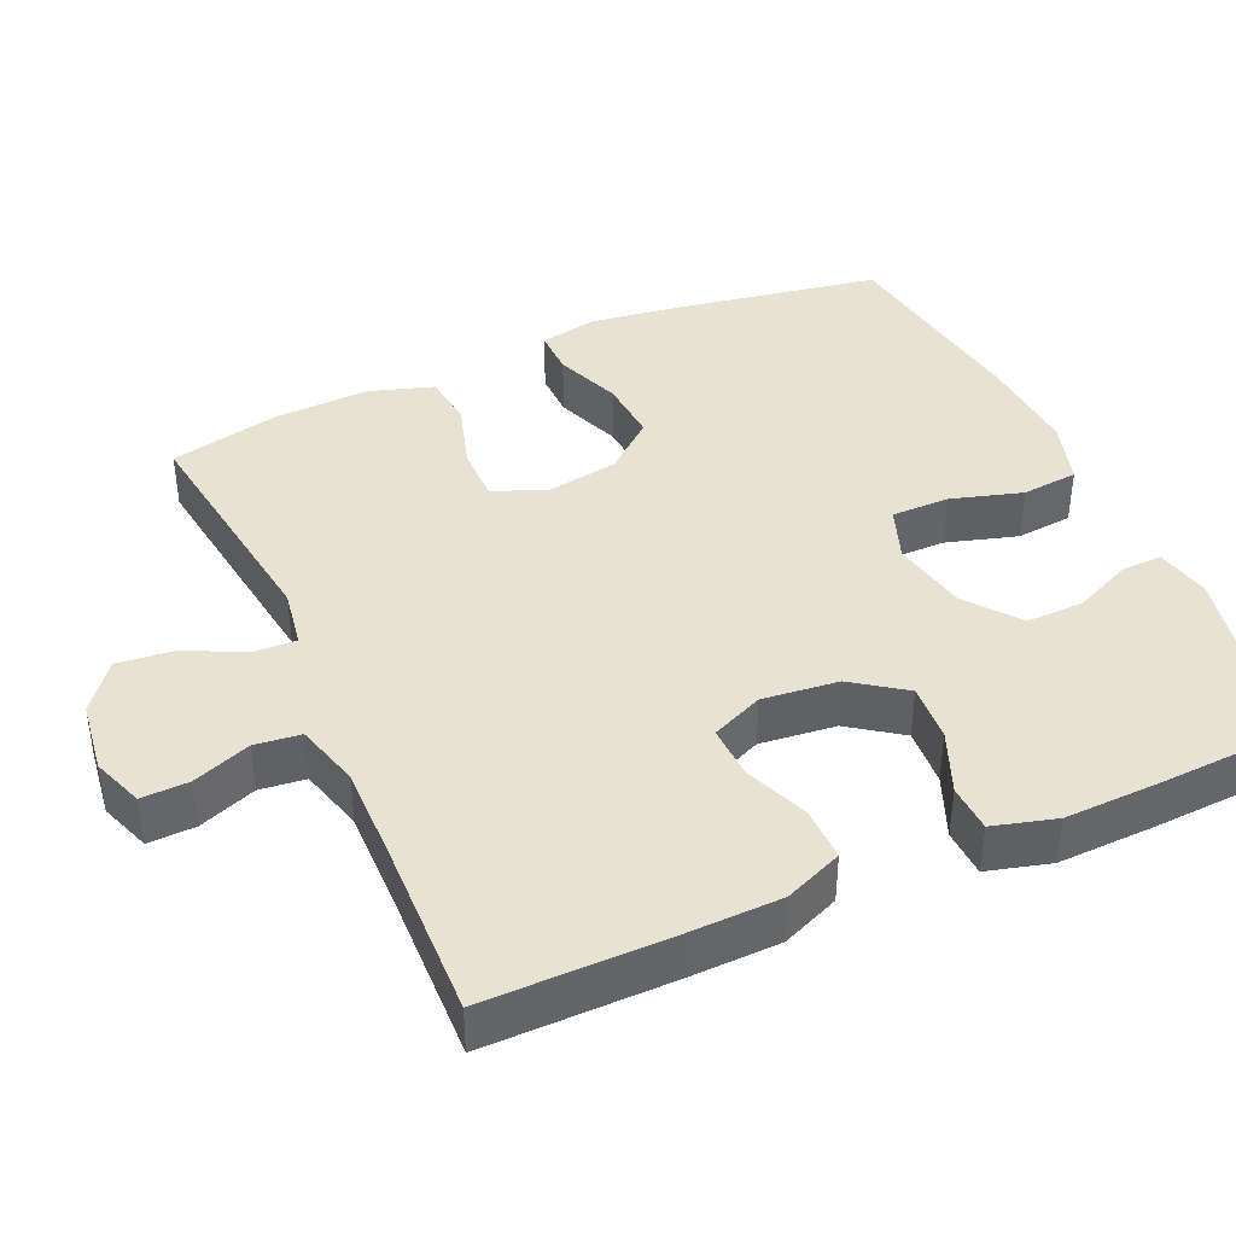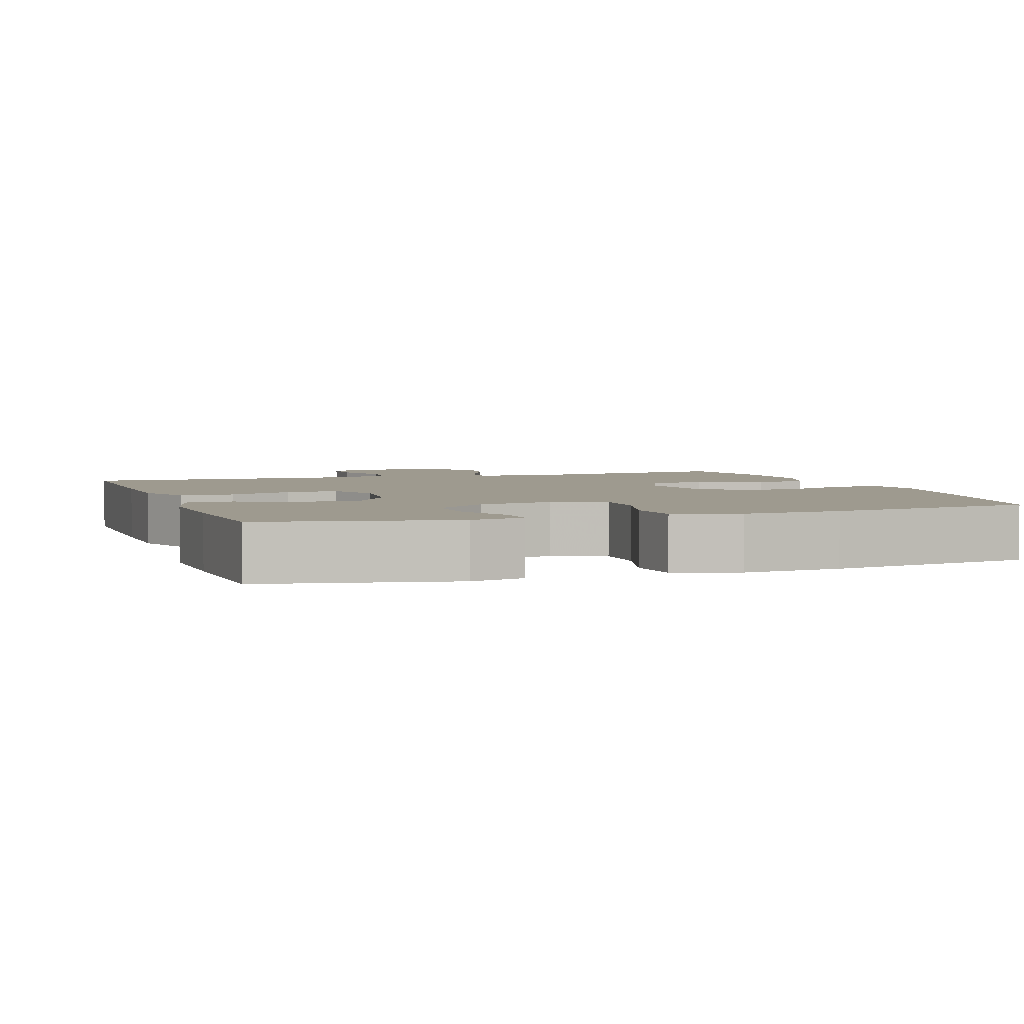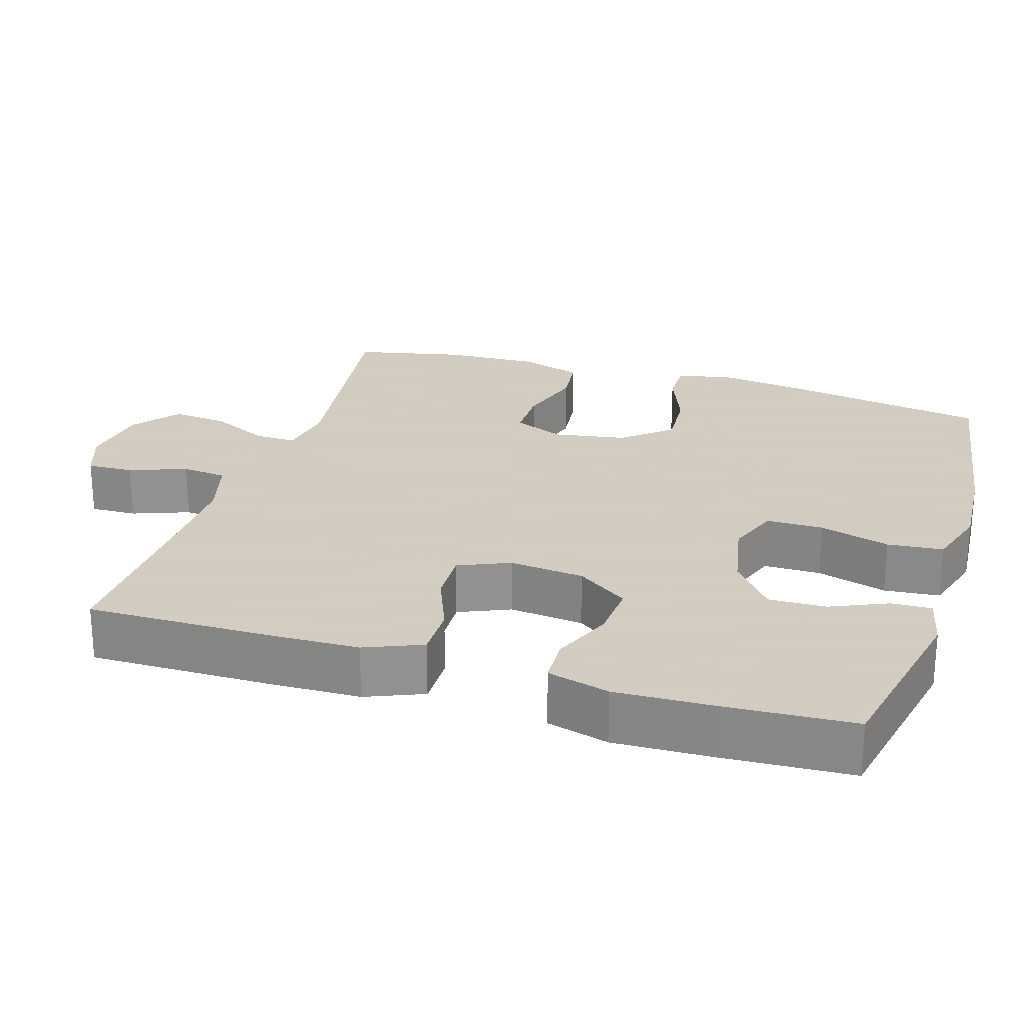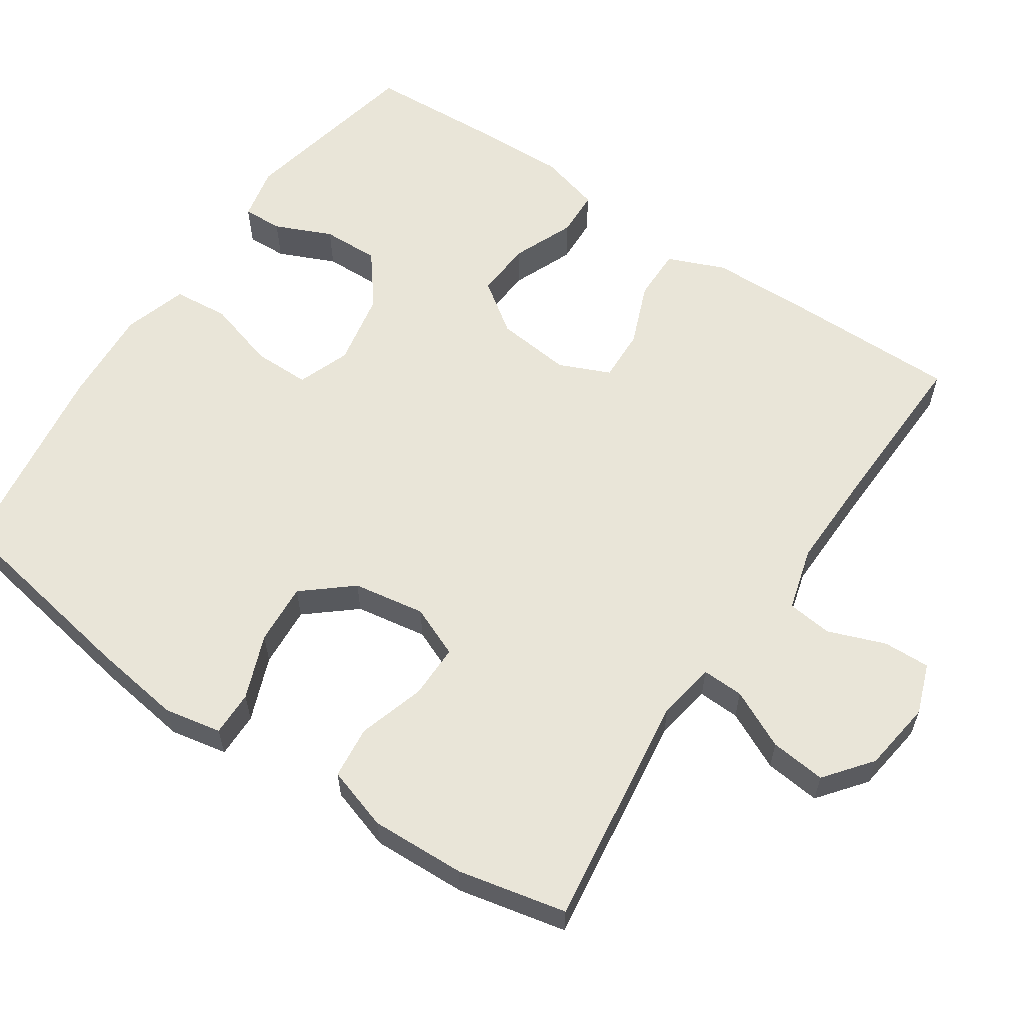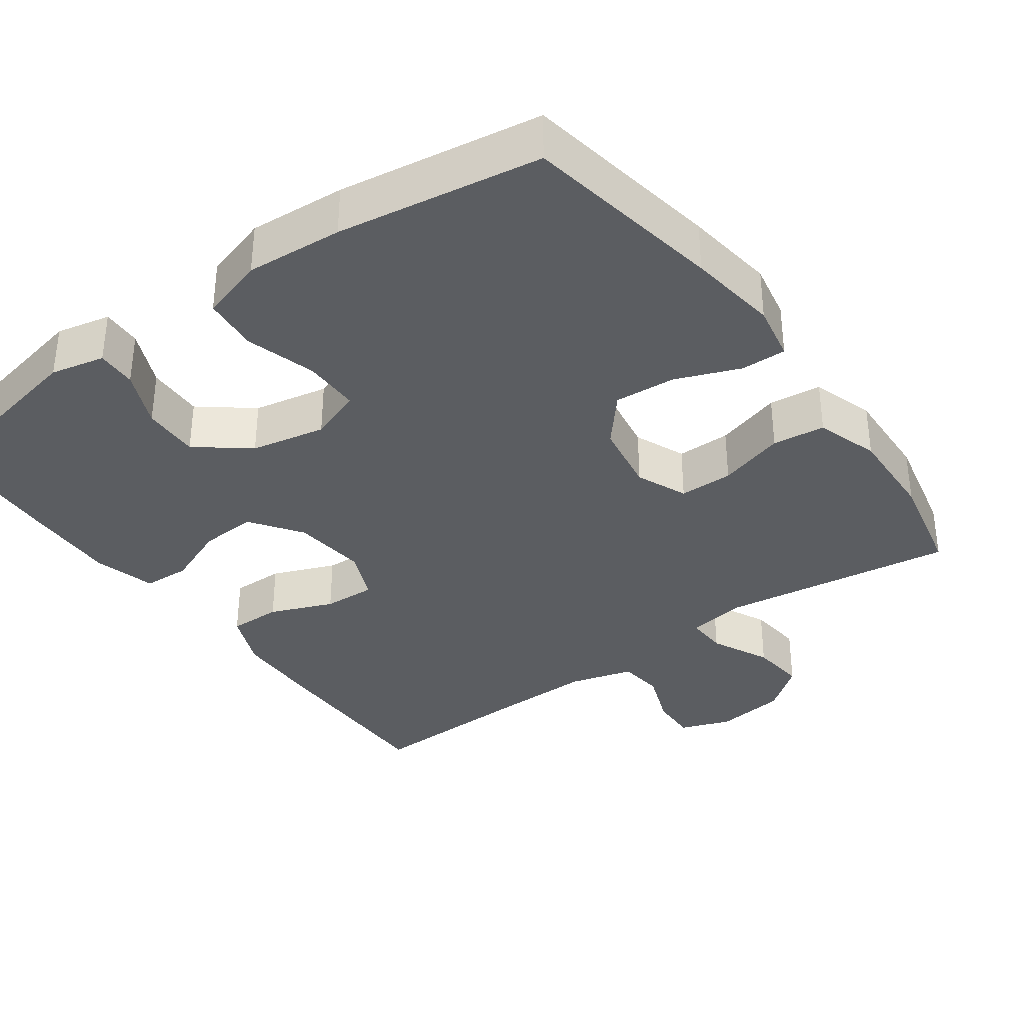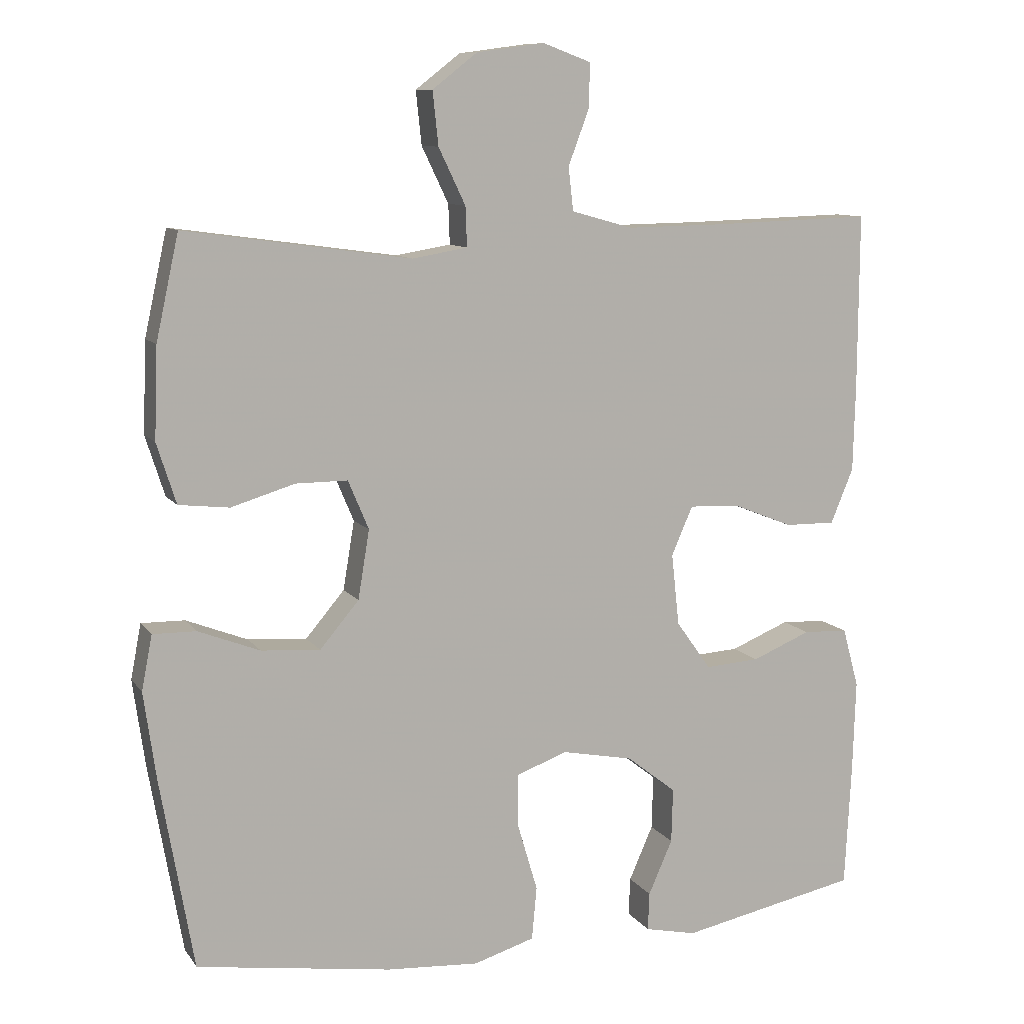
<metadata>
{"format":"obj","ext":"obj","renderer":"f3d","projection":"perspective","resolution":1024,"background":"white","views":[{"elev":40.7,"azim":66.0,"up":"+Y"},{"elev":3.6,"azim":161.0,"up":"+Y"},{"elev":24.3,"azim":107.3,"up":"+Y"},{"elev":59.7,"azim":-55.9,"up":"+Y"},{"elev":-35.4,"azim":-144.2,"up":"+Y"},{"elev":10.1,"azim":-20.9,"up":"+Z"}]}
</metadata>
<code>
v -0.5 0.07 -0.5
v -0.547 0.07 -0.229
v -0.564 0.07 -0.107
v -0.549 0.07 -0.03
v -0.488 0.07 -0.031
v -0.401 0.07 -0.065
v -0.318 0.07 -0.071
v -0.263 0.07 -0.006
v -0.247 0.07 0.091
v -0.276 0.07 0.16
v -0.349 0.07 0.16
v -0.439 0.07 0.133
v -0.51 0.07 0.141
v -0.537 0.07 0.226
v -0.532 0.07 0.354
v -0.5 0.07 0.5
v -0.182 0.07 0.456
v -0.104 0.07 0.469
v -0.106 0.07 0.525
v -0.144 0.07 0.604
v -0.152 0.07 0.679
v -0.089 0.07 0.728
v 0.007 0.07 0.741
v 0.075 0.07 0.716
v 0.073 0.07 0.653
v 0.044 0.07 0.576
v 0.051 0.07 0.515
v 0.137 0.07 0.491
v 0.267 0.07 0.493
v 0.5 0.07 0.5
v 0.499 0.07 0.252
v 0.496 0.07 0.131
v 0.464 0.07 0.054
v 0.393 0.07 0.055
v 0.308 0.07 0.089
v 0.237 0.07 0.092
v 0.207 0.07 0.023
v 0.218 0.07 -0.078
v 0.267 0.07 -0.147
v 0.344 0.07 -0.142
v 0.427 0.07 -0.108
v 0.49 0.07 -0.111
v 0.513 0.07 -0.195
v 0.509 0.07 -0.325
v 0.5 0.07 -0.5
v 0.248 0.07 -0.551
v 0.175 0.07 -0.535
v 0.177 0.07 -0.481
v 0.211 0.07 -0.404
v 0.213 0.07 -0.327
v 0.143 0.07 -0.272
v 0.042 0.07 -0.252
v -0.029 0.07 -0.278
v -0.029 0.07 -0.355
v -0.001 0.07 -0.45
v -0.008 0.07 -0.525
v -0.094 0.07 -0.551
v -0.225 0.07 -0.542
v -0.5 0 -0.5
v -0.547 0 -0.229
v -0.564 0 -0.107
v -0.549 0 -0.03
v -0.488 0 -0.031
v -0.401 0 -0.065
v -0.318 0 -0.071
v -0.263 0 -0.006
v -0.247 0 0.091
v -0.276 0 0.16
v -0.349 0 0.16
v -0.439 0 0.133
v -0.51 0 0.141
v -0.537 0 0.226
v -0.532 0 0.354
v -0.5 0 0.5
v -0.182 0 0.456
v -0.104 0 0.469
v -0.106 0 0.525
v -0.144 0 0.604
v -0.152 0 0.679
v -0.089 0 0.728
v 0.007 0 0.741
v 0.075 0 0.716
v 0.073 0 0.653
v 0.044 0 0.576
v 0.051 0 0.515
v 0.137 0 0.491
v 0.267 0 0.493
v 0.5 0 0.5
v 0.499 0 0.252
v 0.496 0 0.131
v 0.464 0 0.054
v 0.393 0 0.055
v 0.308 0 0.089
v 0.237 0 0.092
v 0.207 0 0.023
v 0.218 0 -0.078
v 0.267 0 -0.147
v 0.344 0 -0.142
v 0.427 0 -0.108
v 0.49 0 -0.111
v 0.513 0 -0.195
v 0.509 0 -0.325
v 0.5 0 -0.5
v 0.248 0 -0.551
v 0.175 0 -0.535
v 0.177 0 -0.481
v 0.211 0 -0.404
v 0.213 0 -0.327
v 0.143 0 -0.272
v 0.042 0 -0.252
v -0.029 0 -0.278
v -0.029 0 -0.355
v -0.001 0 -0.45
v -0.008 0 -0.525
v -0.094 0 -0.551
v -0.225 0 -0.542
f 4 5 6
f 3 4 6
f 2 3 6
f 1 2 6
f 58 1 6
f 57 58 6
f 56 57 6
f 55 56 6
f 54 55 6
f 53 54 6 7
f 52 53 7 8
f 51 52 8 9
f 50 51 9 10
f 47 48 49
f 46 47 49
f 45 46 49
f 44 45 49
f 43 44 49
f 42 43 49
f 41 42 49
f 40 41 49
f 39 40 49 50
f 38 39 50 10
f 33 34 35
f 32 33 35
f 31 32 35
f 30 31 35
f 29 30 35
f 28 29 35 36
f 27 28 36 37
f 24 25 26
f 23 24 26
f 22 23 26
f 21 22 26
f 20 21 26
f 19 20 26
f 18 19 26 27
f 15 16 17
f 14 15 17
f 13 14 17
f 12 13 17
f 11 12 17
f 10 11 17 18
f 27 37 38
f 18 27 38
f 10 18 38
f 64 63 62
f 64 62 61
f 64 61 60
f 64 60 59
f 64 59 116
f 64 116 115
f 64 115 114
f 64 114 113
f 64 113 112
f 65 64 112 111
f 66 65 111 110
f 67 66 110 109
f 68 67 109 108
f 107 106 105
f 107 105 104
f 107 104 103
f 107 103 102
f 107 102 101
f 107 101 100
f 107 100 99
f 107 99 98
f 108 107 98 97
f 68 108 97 96
f 93 92 91
f 93 91 90
f 93 90 89
f 93 89 88
f 93 88 87
f 94 93 87 86
f 95 94 86 85
f 84 83 82
f 84 82 81
f 84 81 80
f 84 80 79
f 84 79 78
f 84 78 77
f 85 84 77 76
f 75 74 73
f 75 73 72
f 75 72 71
f 75 71 70
f 75 70 69
f 76 75 69 68
f 96 95 85
f 96 85 76
f 96 76 68
f 1 59 60 2
f 2 60 61 3
f 3 61 62 4
f 4 62 63 5
f 5 63 64 6
f 6 64 65 7
f 7 65 66 8
f 8 66 67 9
f 9 67 68 10
f 10 68 69 11
f 11 69 70 12
f 12 70 71 13
f 13 71 72 14
f 14 72 73 15
f 15 73 74 16
f 16 74 75 17
f 17 75 76 18
f 18 76 77 19
f 19 77 78 20
f 20 78 79 21
f 21 79 80 22
f 22 80 81 23
f 23 81 82 24
f 24 82 83 25
f 25 83 84 26
f 26 84 85 27
f 27 85 86 28
f 28 86 87 29
f 29 87 88 30
f 30 88 89 31
f 31 89 90 32
f 32 90 91 33
f 33 91 92 34
f 34 92 93 35
f 35 93 94 36
f 36 94 95 37
f 37 95 96 38
f 38 96 97 39
f 39 97 98 40
f 40 98 99 41
f 41 99 100 42
f 42 100 101 43
f 43 101 102 44
f 44 102 103 45
f 45 103 104 46
f 46 104 105 47
f 47 105 106 48
f 48 106 107 49
f 49 107 108 50
f 50 108 109 51
f 51 109 110 52
f 52 110 111 53
f 53 111 112 54
f 54 112 113 55
f 55 113 114 56
f 56 114 115 57
f 57 115 116 58
f 58 116 59 1

</code>
